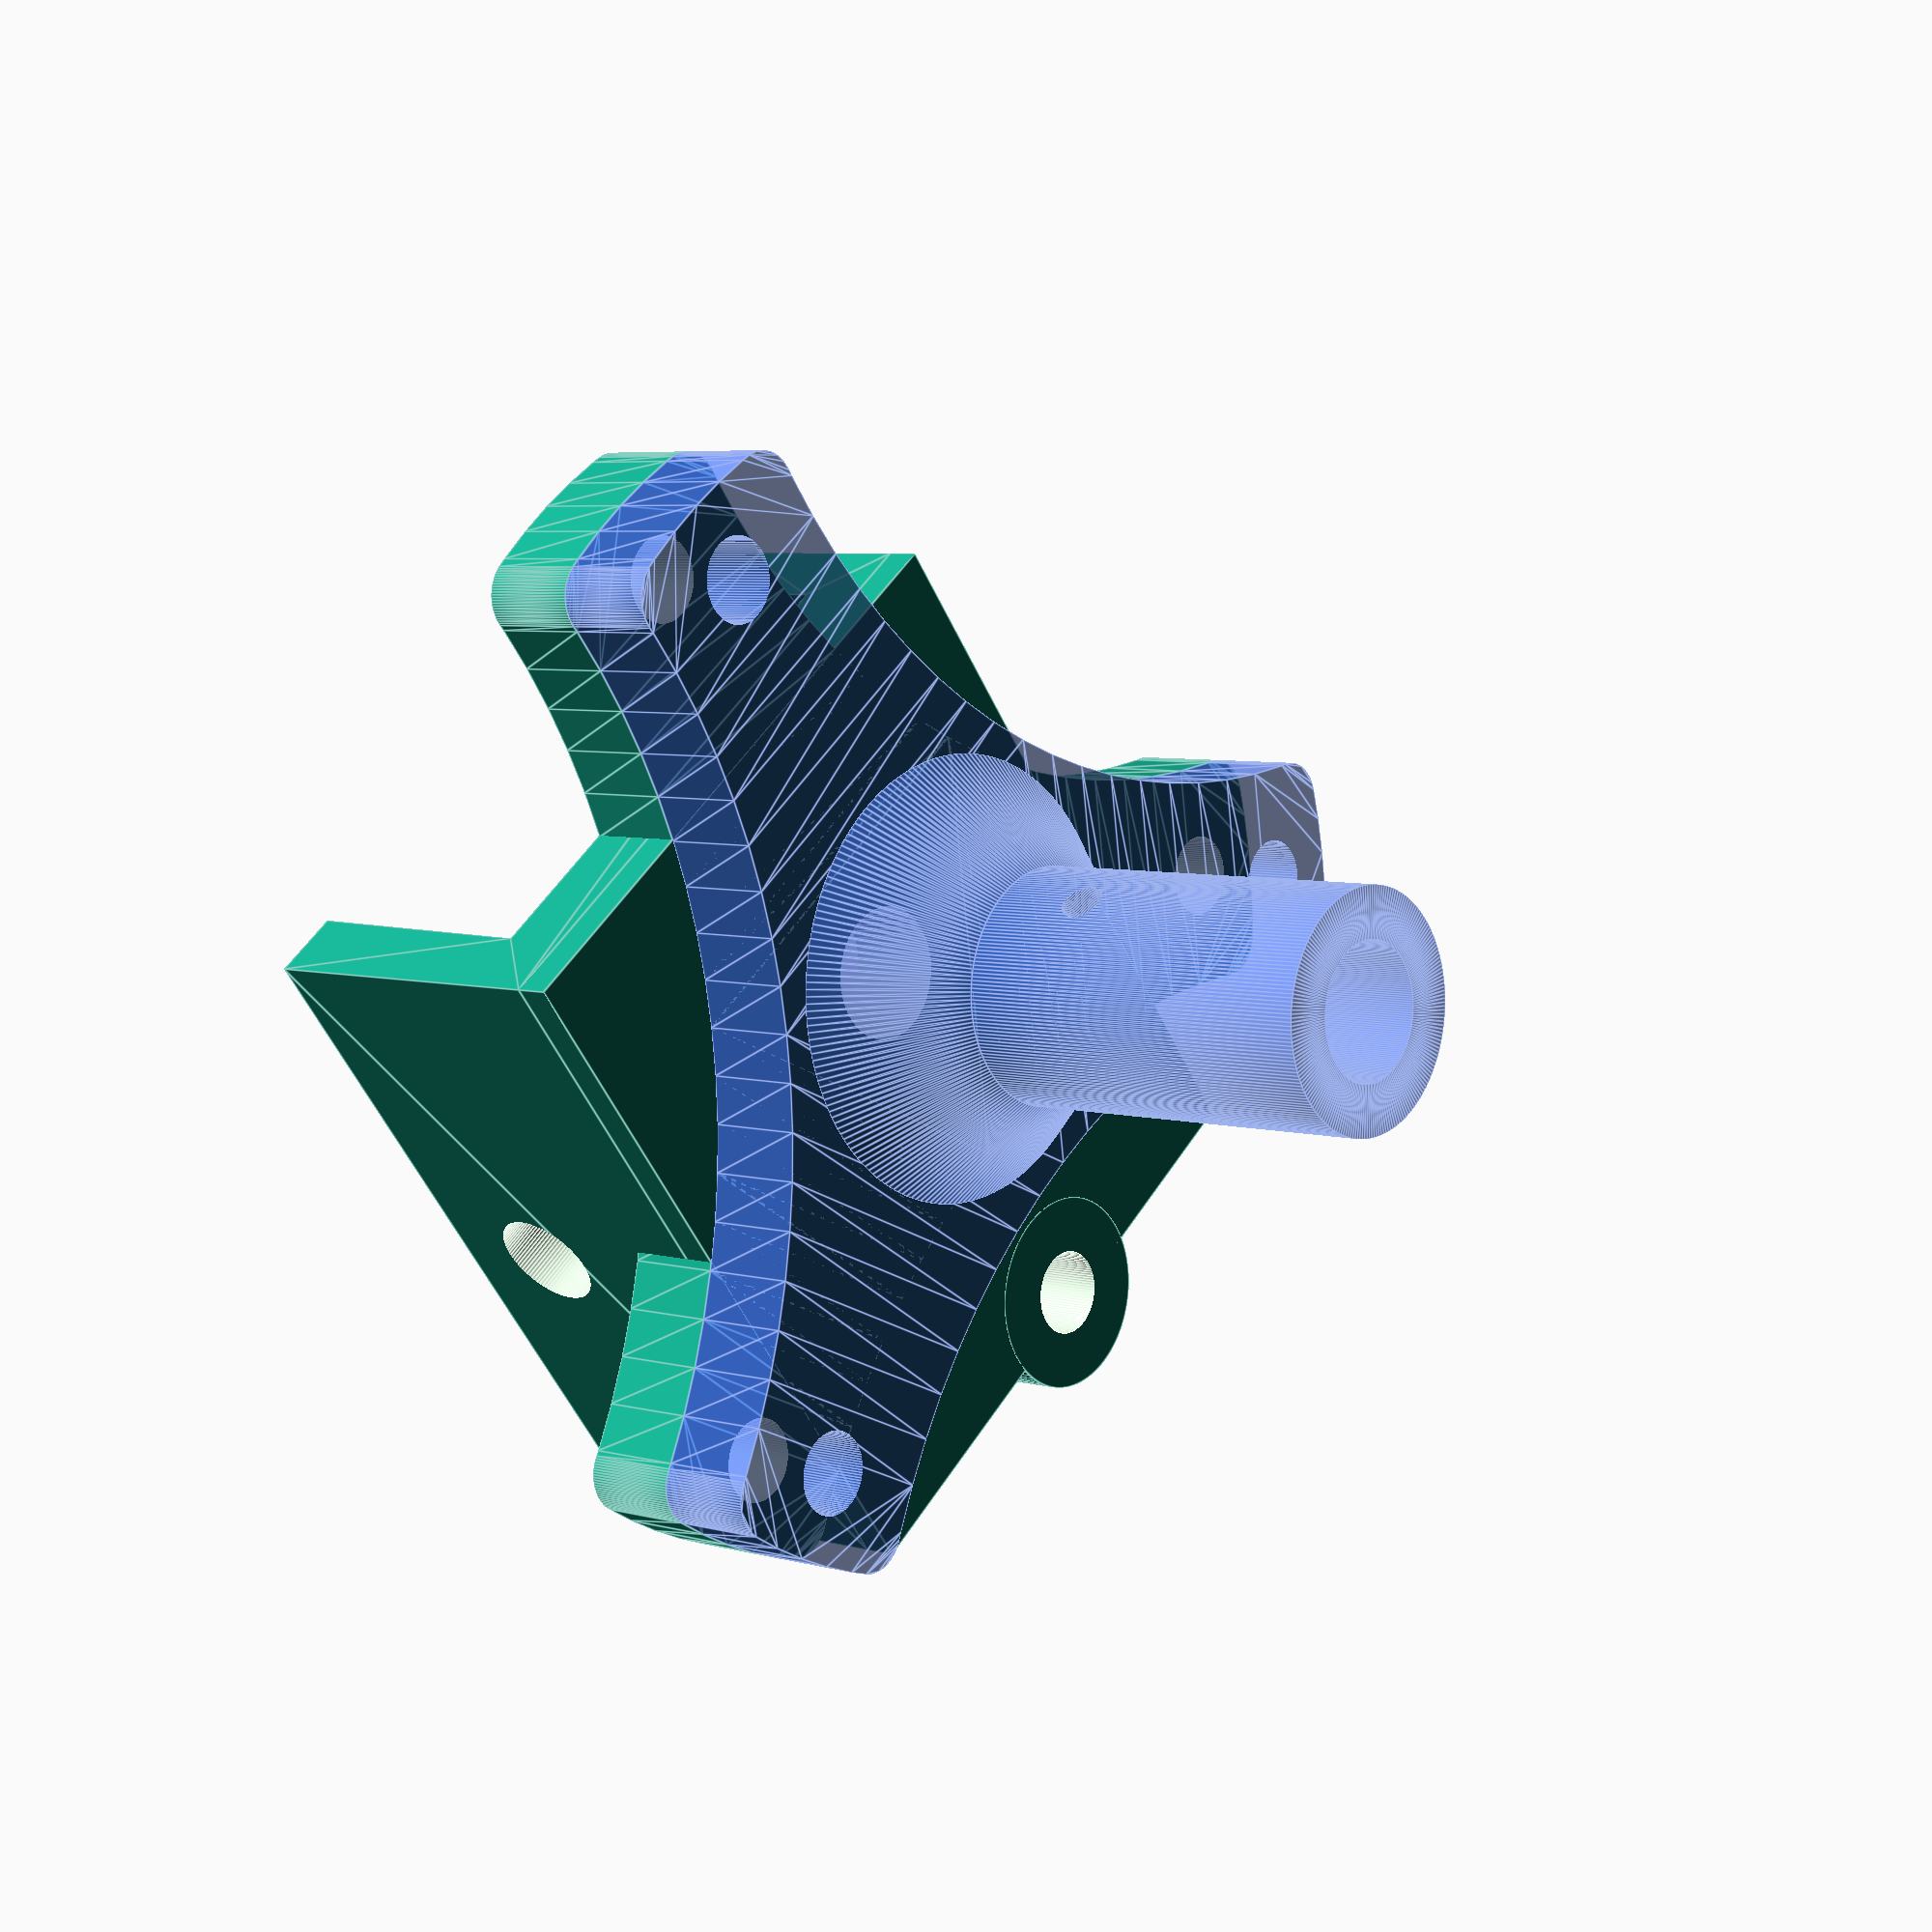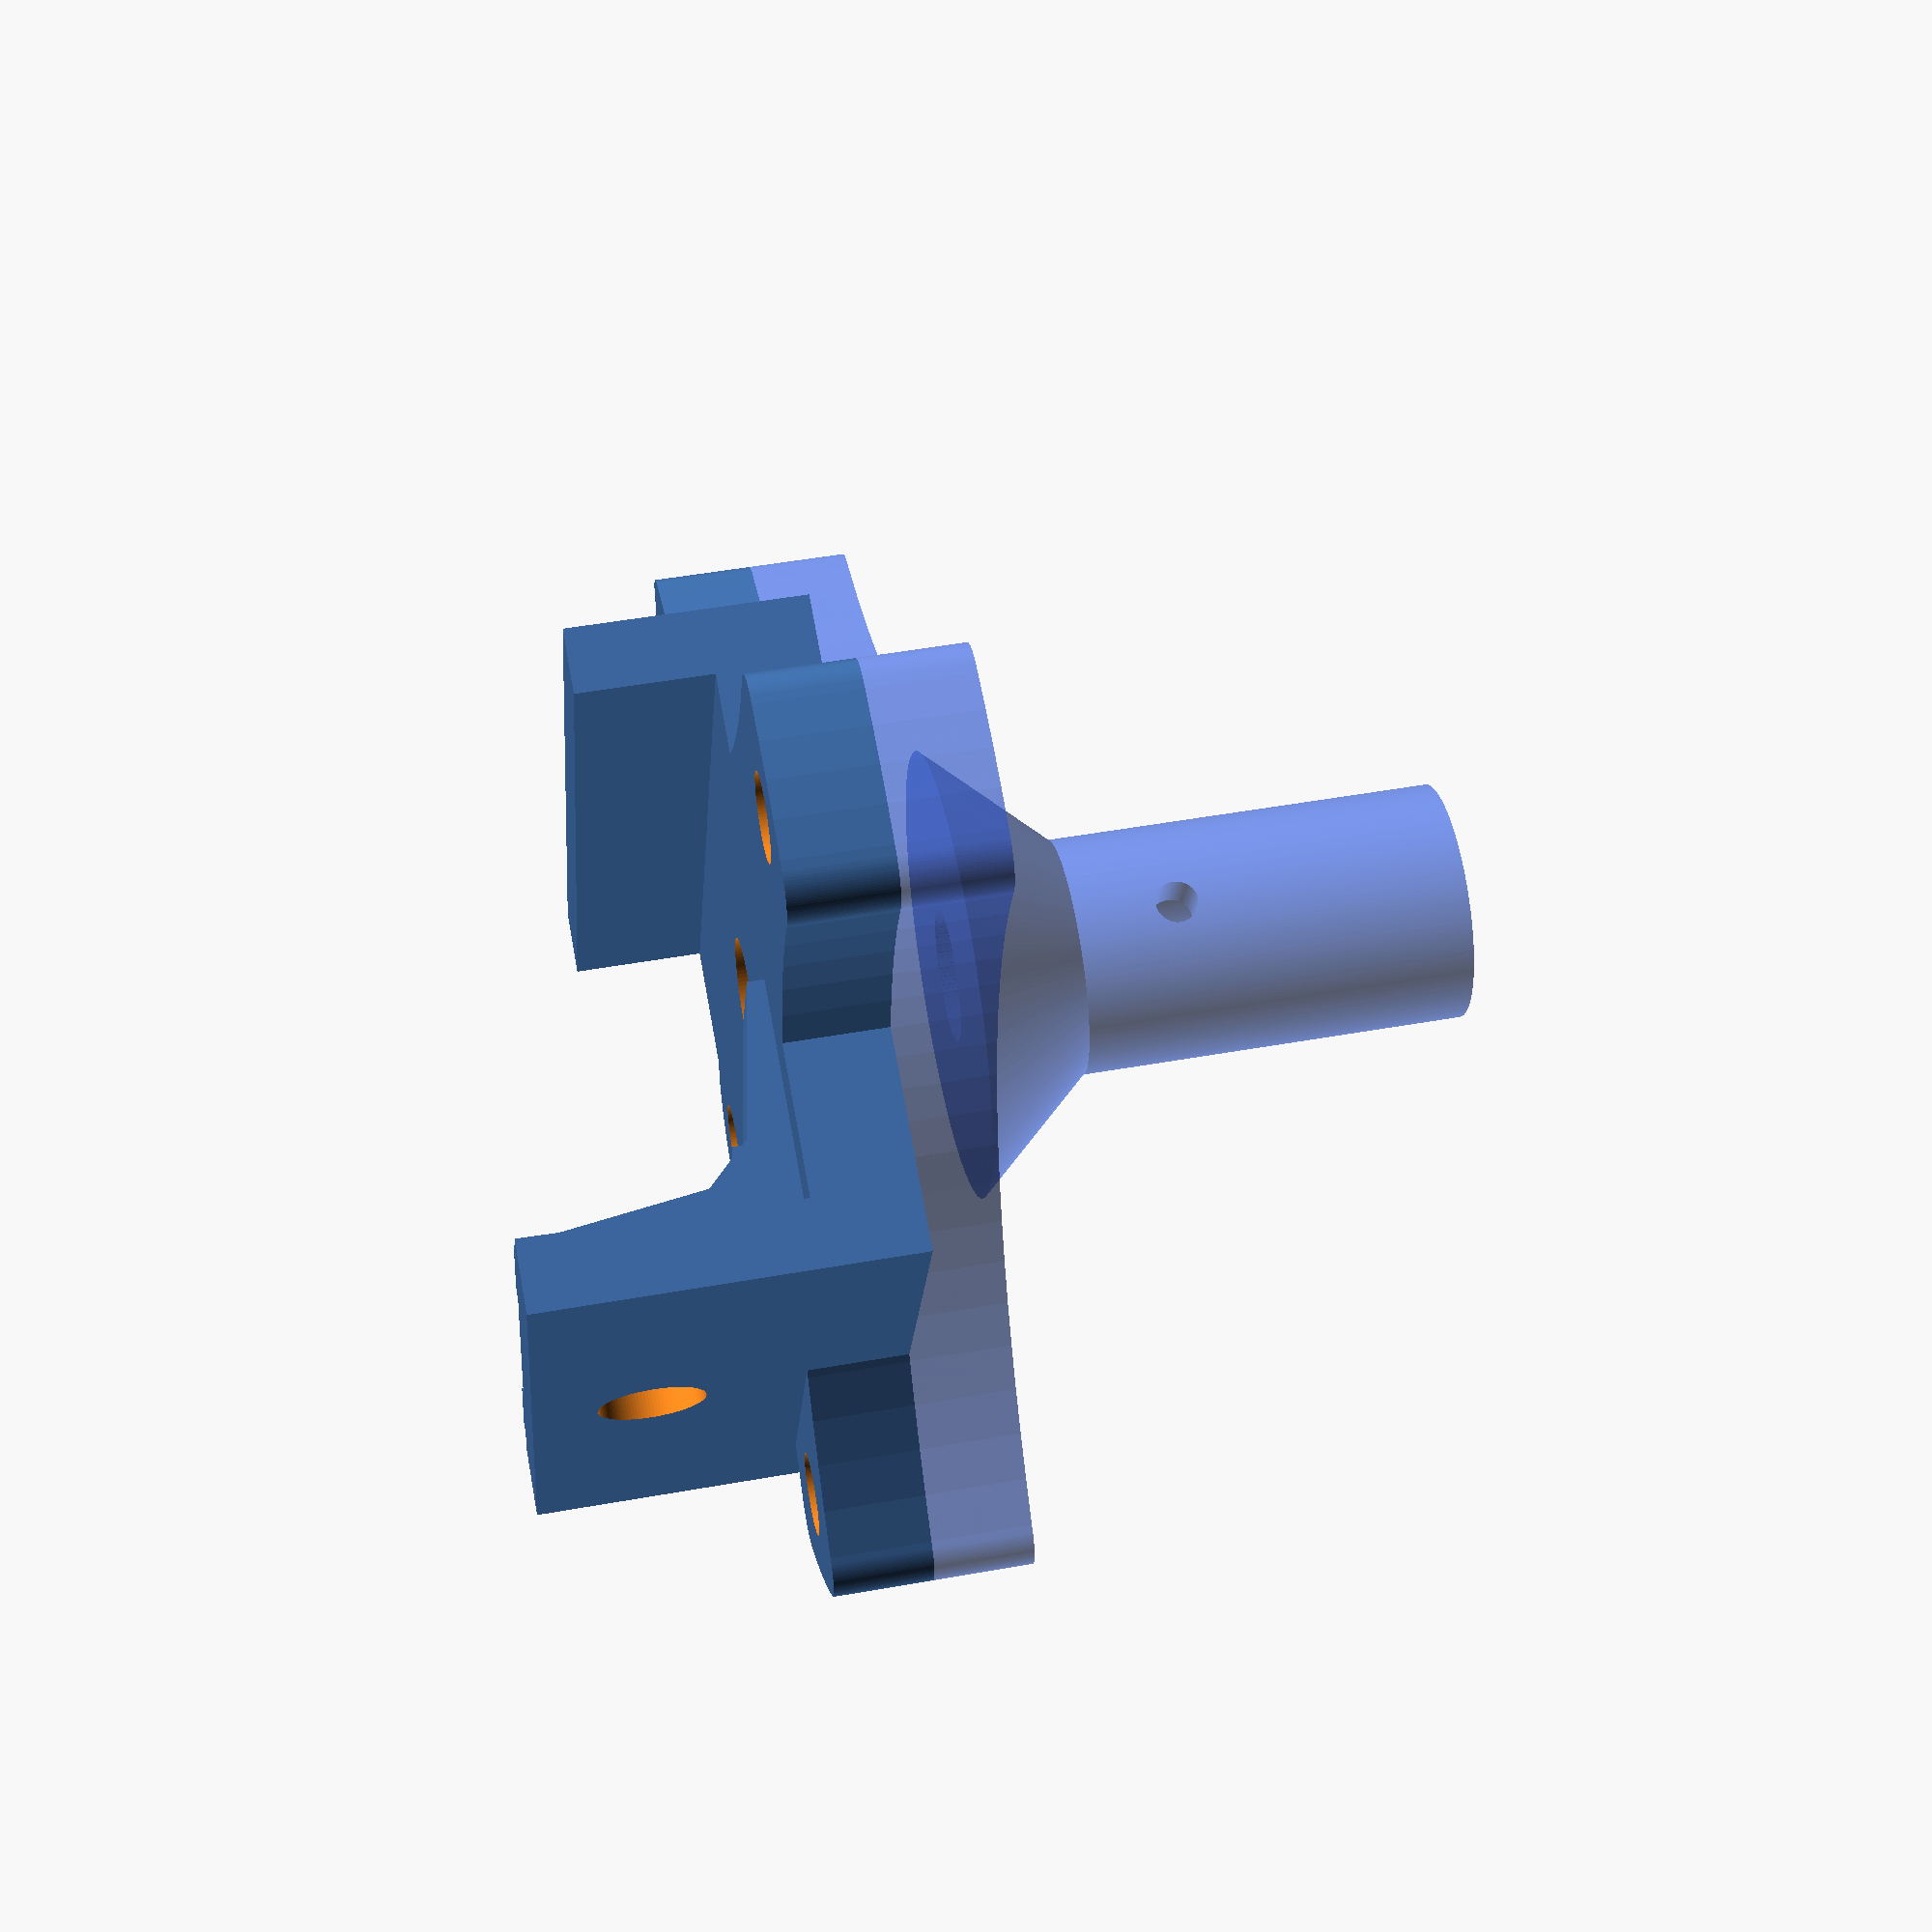
<openscad>
/// DistoX2 calibration handle v.3. by Mykyta Kozlov

sn=100; // subdivision for cylinders

module U_shape_mount_holes(coffset, rotation, holediam, holecentering) {
  rotate([0,0,rotation]) {
    translate([coffset,0,0]) 
      cylinder(h=10, d1=holediam, d2=holediam, center=holecentering, $fn=sn);
    rotate([0,0,120]) translate([coffset,0,0]) 
      cylinder(h=10, d1=holediam, d2=holediam, center=holecentering, $fn=sn);
    rotate([0,0,-120]) translate([coffset,0,0])
      cylinder(h=10, d1=holediam, d2=holediam, center=holecentering, $fn=sn);
  }
}

module precession_centering_plate(extrudeh) {
linear_extrude(height = extrudeh, center = true, convexity = 10, twist = 0)
  minkowski($fn=sn) {
    circle(d=5, $fn=sn);
    difference() {
      circle(d = 65.5, center=true, $fn=sn);
      
      cutd = 95;  
    
      translate([60,0,0])
        circle(d = cutd, center=true, $fn=sn);
    
      rotate([0,0,120]) translate([60,0,0]) 
        circle(d = cutd, center=true, $fn=sn);
    
      rotate([0,0,-120]) translate([60,0,0]) 
        circle(d = cutd, center=true, $fn=sn);
    }
  }
}

module U_shape() {
  difference() {
    // handle U-shape
    union () {
      rotate([90,0,90])
        linear_extrude(height = 46, center = false, convexity = 10, twist = 0)
        polygon([[0,0],[0,20],[4+16*tan(1),20],[4,4],[35,4],[35,12],[39,12],[39,0]]);
    
    
      translate([28, 21.5, 1])
        rotate([0,0,180])
          precession_centering_plate(6);
            
      translate([0, 0, -2])
      cube([46, 39, 2],false);
        
      translate([1, 21.5, 1])
      cylinder(h=6, d1=12, d2=12, center=true, $fn=sn);
    }
    
    // hole for leica fix
    translate([23, 0, 13]) rotate([90, 0, 0]) 
      cylinder(h=9, d1=6.35, d2=6.35, center=true, $fn=sn); // For 1/4-20 UNC
    
    // main axis hole  
    translate([28, 21.5, -1.5])
      cylinder(h=12, d1=8, d2=8, center=true, $fn=sn);
    
    translate([28, 21.5, 0])
      U_shape_mount_holes(30, 0, 5, true);
    
    translate([1, 21.5, 1])
      cylinder(h=7, d1=5.2, d2=5.2, center=true, $fn=sn);
  }
}

module Rigidity_Rib() {
  linear_extrude(height=8.25, center=false, convexity=10, twist=0)
  polygon([[0,0],[0,1],[11,2.5],[13.5,5],[15,14],[16,14],[16,0]]);
}

module axis_RigidityRib() {
  translate([0,0,3])  
  difference() {
    union() {
      translate([0,0,3])
      rotate_extrude(angle = 360, convexity = 10, $fn = 2*sn)
      polygon([[4,0],[13.3,0],[7,7],[7,30],[4,30]]);
      
      precession_centering_plate(6);
    }
    U_shape_mount_holes(30, 180, 5, true);
    
    cylinder(h=8, d1=8, d2=8, center=true, $fn=sn);
    
    
    translate([0,0,16]) rotate([0,90,0])
    cylinder(h=30, d1=2.5, d2=2.5, center=true, $fn=sn);
  }
}

module handle_mount() {
  translate([28, -21.5, 0])
  rotate([0,180,0])
  union() {
    U_shape();
    translate([3.75, 4, 20]) rotate([0, 90, 0])
    Rigidity_Rib();
    translate([22+8.25+3.75, 4, 20]) rotate([0, 90, 0])
    Rigidity_Rib();
  }
}

translate([0,0,-2])
handle_mount();
color("RoyalBlue", 0.7)
axis_RigidityRib();


</openscad>
<views>
elev=355.0 azim=51.7 roll=311.7 proj=p view=edges
elev=130.8 azim=248.6 roll=281.2 proj=p view=wireframe
</views>
